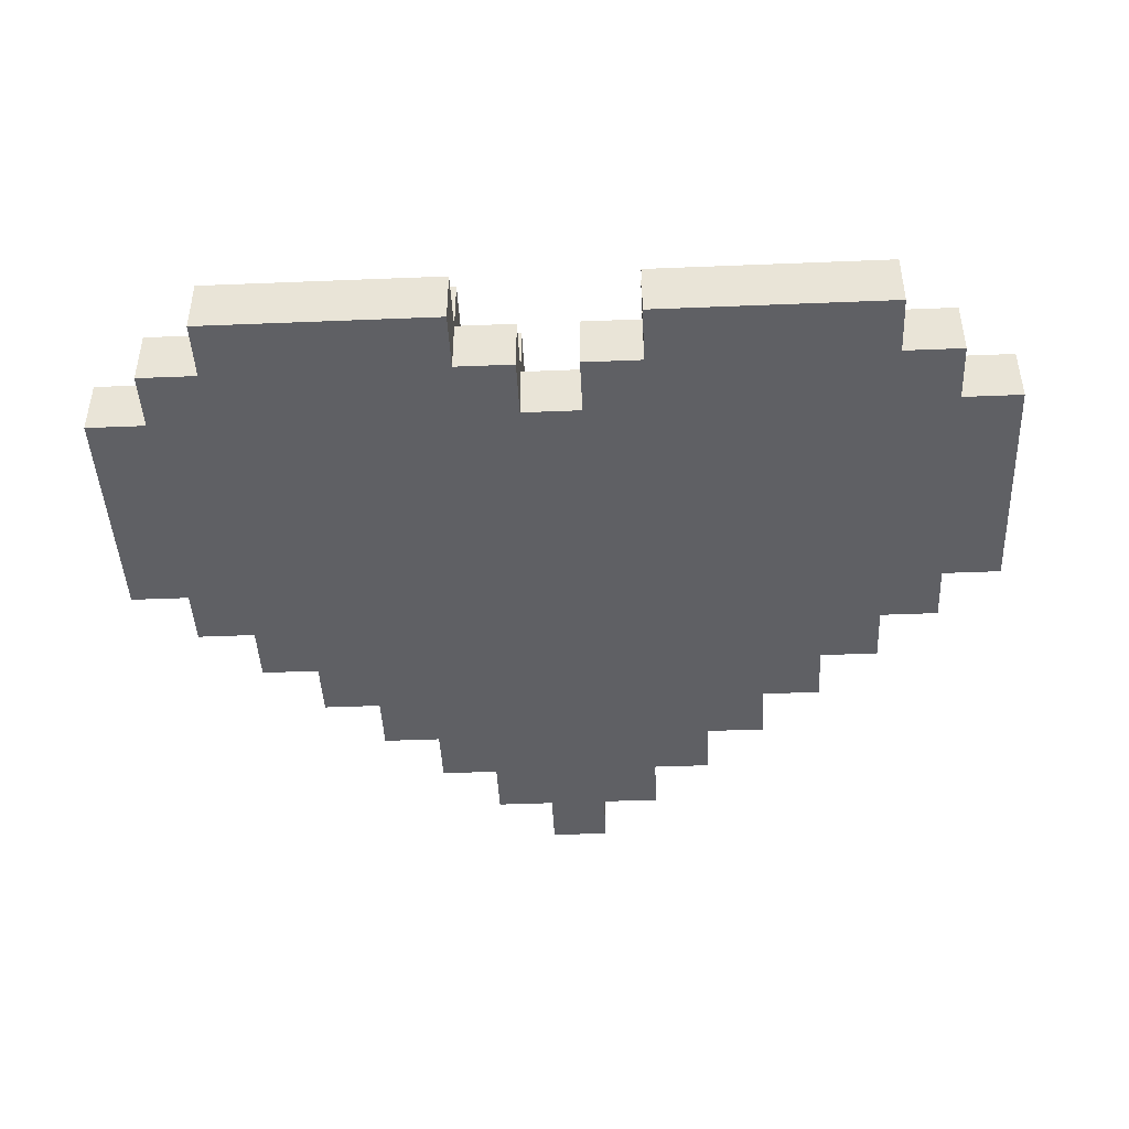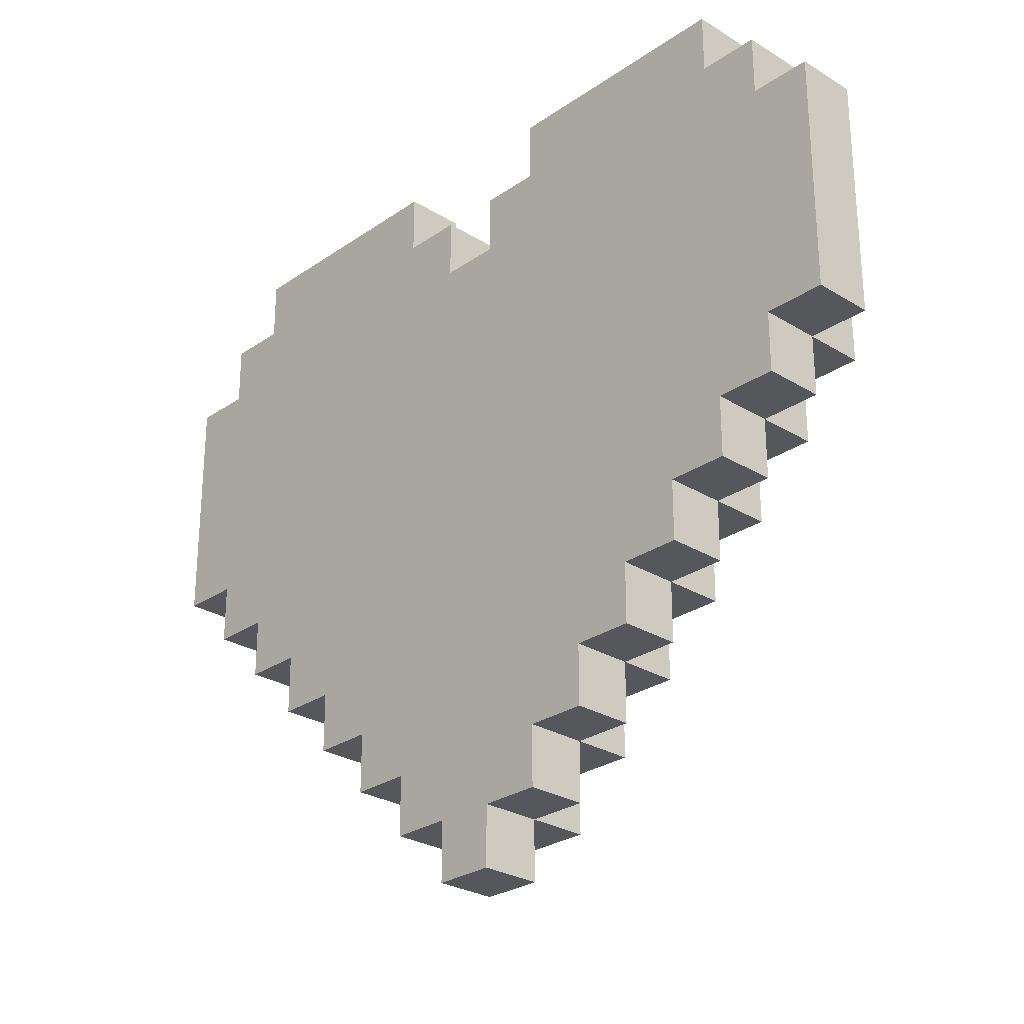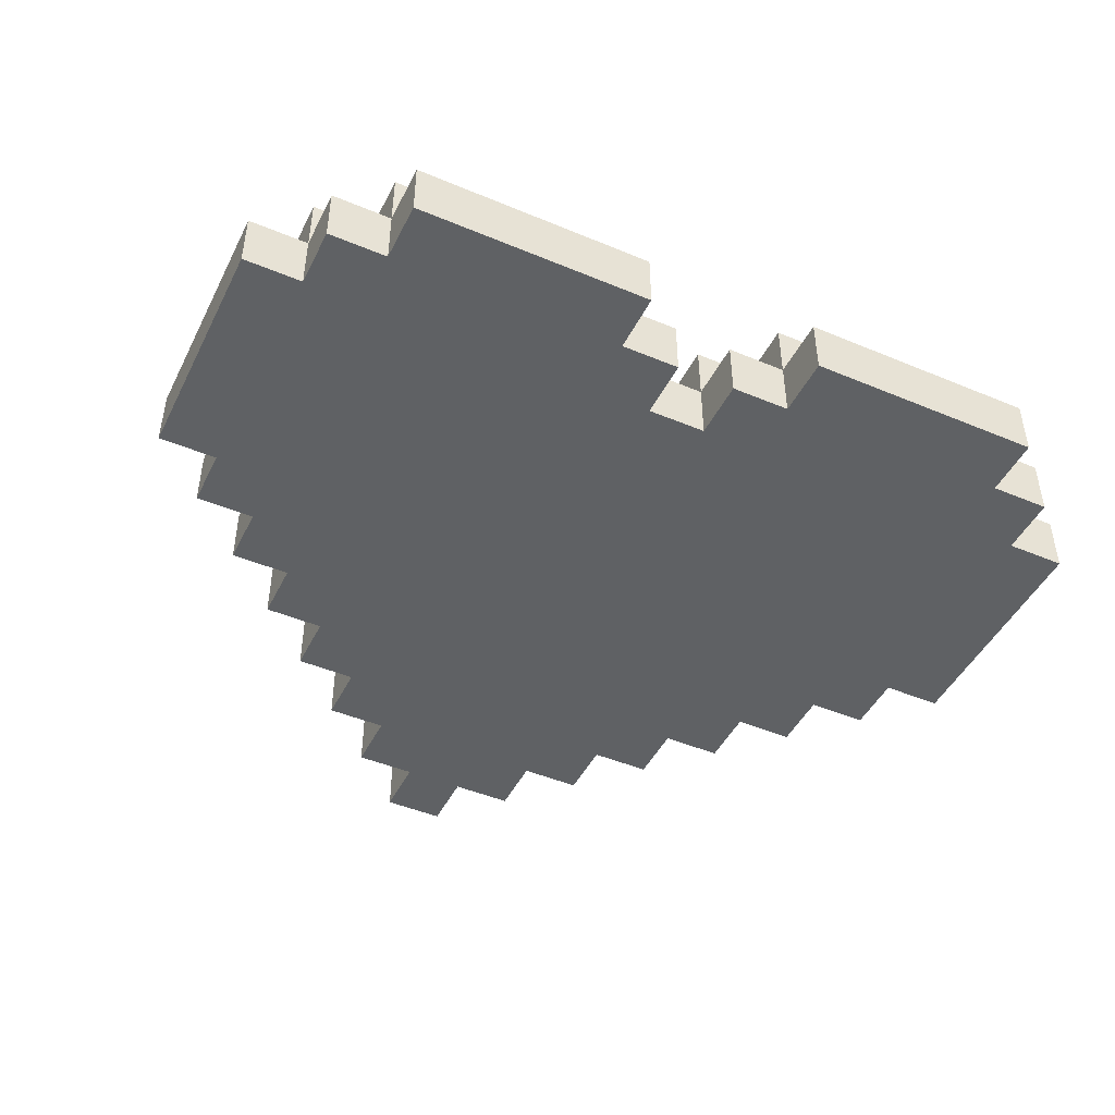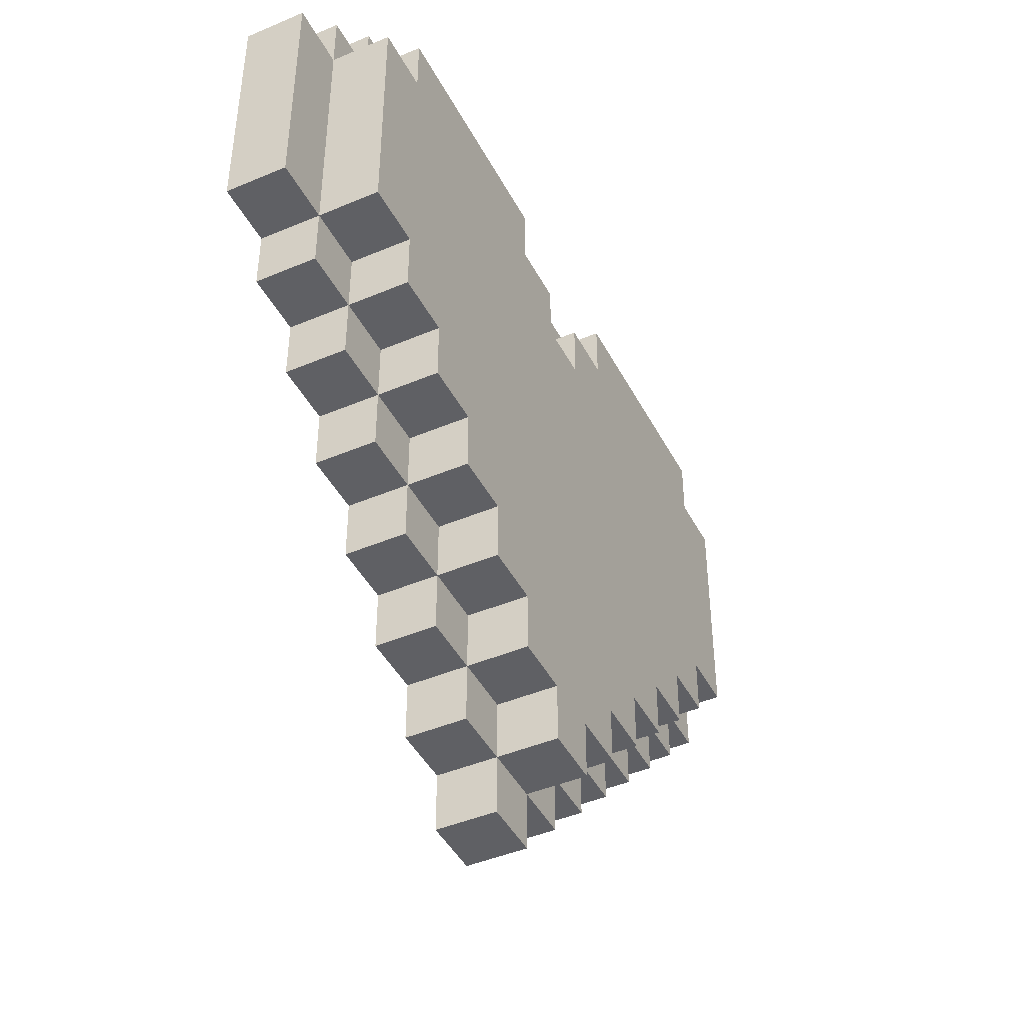
<metadata>
{"format":"obj","ext":"obj","renderer":"f3d","projection":"perspective","resolution":1024,"background":"white","views":[{"elev":-44.5,"azim":-177.3,"up":"+Z"},{"elev":-27.3,"azim":-133.4,"up":"+Y"},{"elev":-46.0,"azim":154.4,"up":"+Z"},{"elev":-44.3,"azim":-63.7,"up":"+Y"}]}
</metadata>
<code>
g heart
v -7.5 7 -0
v -7.5 7 -1
v -7.5 11 -0
v -7.5 11 -1
v -6.5 6 -0
v -6.5 6 -1
v -6.5 7 1
v -6.5 7 -0
v -6.5 7 -1
v -6.5 11 1
v -6.5 11 -0
v -6.5 11 -1
v -6.5 12 -0
v -6.5 12 -1
v -5.5 5 -0
v -5.5 5 -1
v -5.5 6 1
v -5.5 6 -0
v -5.5 6 -1
v -5.5 7 1
v -5.5 7 -0
v -5.5 11 1
v -5.5 11 -0
v -5.5 12 1
v -5.5 12 -0
v -5.5 12 -1
v -5.5 13 -0
v -5.5 13 -1
v -4.5 4 -0
v -4.5 4 -1
v -4.5 5 1
v -4.5 5 -0
v -4.5 5 -1
v -4.5 6 1
v -4.5 6 -0
v -3.5 3 -0
v -3.5 3 -1
v -3.5 4 1
v -3.5 4 -0
v -3.5 4 -1
v -3.5 5 1
v -3.5 5 -0
v -2.5 2 -0
v -2.5 2 -1
v -2.5 3 1
v -2.5 3 -0
v -2.5 3 -1
v -2.5 4 1
v -2.5 4 -0
v -1.5 1 -0
v -1.5 1 -1
v -1.5 2 1
v -1.5 2 -0
v -1.5 2 -1
v -1.5 3 1
v -1.5 3 -0
v -0.5 0 -0
v -0.5 0 -1
v -0.5 1 1
v -0.5 1 -0
v -0.5 1 -1
v -0.5 2 1
v -0.5 2 -0
v 0.5 10 1
v 0.5 10 -0
v 0.5 11 1
v 0.5 11 -0
v 0.5 11 -1
v 0.5 12 -0
v 0.5 12 -1
v 1.5 11 1
v 1.5 11 -0
v 1.5 12 1
v 1.5 12 -0
v 1.5 12 -1
v 1.5 13 -0
v 1.5 13 -1
v -1.5 11 1
v -1.5 11 -0
v -1.5 12 1
v -1.5 12 -0
v -1.5 12 -1
v -1.5 13 -0
v -1.5 13 -1
v -0.5 10 1
v -0.5 10 -0
v -0.5 11 1
v -0.5 11 -0
v -0.5 11 -1
v -0.5 12 -0
v -0.5 12 -1
v 0.5 0 -0
v 0.5 0 -1
v 0.5 1 1
v 0.5 1 -0
v 0.5 1 -1
v 0.5 2 1
v 0.5 2 -0
v 1.5 1 -0
v 1.5 1 -1
v 1.5 2 1
v 1.5 2 -0
v 1.5 2 -1
v 1.5 3 1
v 1.5 3 -0
v 2.5 2 -0
v 2.5 2 -1
v 2.5 3 1
v 2.5 3 -0
v 2.5 3 -1
v 2.5 4 1
v 2.5 4 -0
v 3.5 3 -0
v 3.5 3 -1
v 3.5 4 1
v 3.5 4 -0
v 3.5 4 -1
v 3.5 5 1
v 3.5 5 -0
v 4.5 4 -0
v 4.5 4 -1
v 4.5 5 1
v 4.5 5 -0
v 4.5 5 -1
v 4.5 6 1
v 4.5 6 -0
v 5.5 5 -0
v 5.5 5 -1
v 5.5 6 1
v 5.5 6 -0
v 5.5 6 -1
v 5.5 7 1
v 5.5 7 -0
v 5.5 11 1
v 5.5 11 -0
v 5.5 12 1
v 5.5 12 -0
v 5.5 12 -1
v 5.5 13 -0
v 5.5 13 -1
v 6.5 6 -0
v 6.5 6 -1
v 6.5 7 1
v 6.5 7 -0
v 6.5 7 -1
v 6.5 11 1
v 6.5 11 -0
v 6.5 11 -1
v 6.5 12 -0
v 6.5 12 -1
v 7.5 7 -0
v 7.5 7 -1
v 7.5 11 -0
v 7.5 11 -1
v -6.5 7 1
v -6.5 11 1
v -5.5 6 1
v -5.5 7 1
v -5.5 8 1
v -5.5 10 1
v -5.5 11 1
v -5.5 12 1
v -4.5 5 1
v -4.5 6 1
v -4.5 8 1
v -4.5 9 1
v -4.5 10 1
v -4.5 11 1
v -3.5 4 1
v -3.5 5 1
v -3.5 9 1
v -3.5 10 1
v -2.5 3 1
v -2.5 4 1
v -2.5 10 1
v -2.5 11 1
v -1.5 2 1
v -1.5 3 1
v -1.5 11 1
v -1.5 12 1
v -0.5 1 1
v -0.5 2 1
v -0.5 10 1
v -0.5 11 1
v 0.5 1 1
v 0.5 2 1
v 0.5 10 1
v 0.5 11 1
v 1.5 2 1
v 1.5 3 1
v 1.5 11 1
v 1.5 12 1
v 2.5 3 1
v 2.5 4 1
v 3.5 4 1
v 3.5 5 1
v 4.5 5 1
v 4.5 6 1
v 5.5 6 1
v 5.5 7 1
v 5.5 11 1
v 5.5 12 1
v 6.5 7 1
v 6.5 11 1
v -7.5 7 -0
v -7.5 11 -0
v -6.5 6 -0
v -6.5 7 -0
v -6.5 11 -0
v -6.5 12 -0
v -5.5 5 -0
v -5.5 6 -0
v -5.5 7 -0
v -5.5 11 -0
v -5.5 12 -0
v -5.5 13 -0
v -4.5 4 -0
v -4.5 5 -0
v -4.5 6 -0
v -3.5 3 -0
v -3.5 4 -0
v -3.5 5 -0
v -2.5 2 -0
v -2.5 3 -0
v -2.5 4 -0
v -1.5 1 -0
v -1.5 2 -0
v -1.5 3 -0
v -1.5 11 -0
v -1.5 12 -0
v -1.5 13 -0
v -0.5 0 -0
v -0.5 1 -0
v -0.5 2 -0
v -0.5 10 -0
v -0.5 11 -0
v -0.5 12 -0
v 0.5 0 -0
v 0.5 1 -0
v 0.5 2 -0
v 0.5 10 -0
v 0.5 11 -0
v 0.5 12 -0
v 1.5 1 -0
v 1.5 2 -0
v 1.5 3 -0
v 1.5 11 -0
v 1.5 12 -0
v 1.5 13 -0
v 2.5 2 -0
v 2.5 3 -0
v 2.5 4 -0
v 3.5 3 -0
v 3.5 4 -0
v 3.5 5 -0
v 4.5 4 -0
v 4.5 5 -0
v 4.5 6 -0
v 5.5 5 -0
v 5.5 6 -0
v 5.5 7 -0
v 5.5 11 -0
v 5.5 12 -0
v 5.5 13 -0
v 6.5 6 -0
v 6.5 7 -0
v 6.5 11 -0
v 6.5 12 -0
v 7.5 7 -0
v 7.5 11 -0
v -7.5 7 -1
v -7.5 11 -1
v -6.5 6 -1
v -6.5 7 -1
v -6.5 11 -1
v -6.5 12 -1
v -5.5 5 -1
v -5.5 6 -1
v -5.5 7 -1
v -5.5 8 -1
v -5.5 10 -1
v -5.5 11 -1
v -5.5 12 -1
v -5.5 13 -1
v -4.5 4 -1
v -4.5 5 -1
v -4.5 6 -1
v -4.5 8 -1
v -4.5 9 -1
v -4.5 10 -1
v -4.5 11 -1
v -3.5 3 -1
v -3.5 4 -1
v -3.5 5 -1
v -3.5 9 -1
v -3.5 10 -1
v -2.5 2 -1
v -2.5 3 -1
v -2.5 4 -1
v -2.5 10 -1
v -2.5 11 -1
v -1.5 1 -1
v -1.5 2 -1
v -1.5 3 -1
v -1.5 11 -1
v -1.5 12 -1
v -1.5 13 -1
v -0.5 0 -1
v -0.5 1 -1
v -0.5 2 -1
v -0.5 10 -1
v -0.5 11 -1
v -0.5 12 -1
v 0.5 0 -1
v 0.5 1 -1
v 0.5 2 -1
v 0.5 10 -1
v 0.5 11 -1
v 0.5 12 -1
v 1.5 1 -1
v 1.5 2 -1
v 1.5 3 -1
v 1.5 11 -1
v 1.5 12 -1
v 1.5 13 -1
v 2.5 2 -1
v 2.5 3 -1
v 2.5 4 -1
v 3.5 3 -1
v 3.5 4 -1
v 3.5 5 -1
v 4.5 4 -1
v 4.5 5 -1
v 4.5 6 -1
v 5.5 5 -1
v 5.5 6 -1
v 5.5 7 -1
v 5.5 11 -1
v 5.5 12 -1
v 5.5 13 -1
v 6.5 6 -1
v 6.5 7 -1
v 6.5 11 -1
v 6.5 12 -1
v 7.5 7 -1
v 7.5 11 -1
v -0.5 0 -0
v 0.5 0 -0
v -0.5 0 -1
v 0.5 0 -1
v -0.5 1 1
v 0.5 1 1
v -1.5 1 -0
v -0.5 1 -0
v 0.5 1 -0
v 1.5 1 -0
v -1.5 1 -1
v -0.5 1 -1
v 0.5 1 -1
v 1.5 1 -1
v -1.5 2 1
v -0.5 2 1
v 0.5 2 1
v 1.5 2 1
v -2.5 2 -0
v -1.5 2 -0
v -0.5 2 -0
v 0.5 2 -0
v 1.5 2 -0
v 2.5 2 -0
v -2.5 2 -1
v -1.5 2 -1
v 1.5 2 -1
v 2.5 2 -1
v -2.5 3 1
v -1.5 3 1
v 1.5 3 1
v 2.5 3 1
v -3.5 3 -0
v -2.5 3 -0
v -1.5 3 -0
v 1.5 3 -0
v 2.5 3 -0
v 3.5 3 -0
v -3.5 3 -1
v -2.5 3 -1
v 2.5 3 -1
v 3.5 3 -1
v -3.5 4 1
v -2.5 4 1
v 2.5 4 1
v 3.5 4 1
v -4.5 4 -0
v -3.5 4 -0
v -2.5 4 -0
v 2.5 4 -0
v 3.5 4 -0
v 4.5 4 -0
v -4.5 4 -1
v -3.5 4 -1
v 3.5 4 -1
v 4.5 4 -1
v -4.5 5 1
v -3.5 5 1
v 3.5 5 1
v 4.5 5 1
v -5.5 5 -0
v -4.5 5 -0
v -3.5 5 -0
v 3.5 5 -0
v 4.5 5 -0
v 5.5 5 -0
v -5.5 5 -1
v -4.5 5 -1
v 4.5 5 -1
v 5.5 5 -1
v -5.5 6 1
v -4.5 6 1
v 4.5 6 1
v 5.5 6 1
v -6.5 6 -0
v -5.5 6 -0
v -4.5 6 -0
v 4.5 6 -0
v 5.5 6 -0
v 6.5 6 -0
v -6.5 6 -1
v -5.5 6 -1
v 5.5 6 -1
v 6.5 6 -1
v -6.5 7 1
v -5.5 7 1
v 5.5 7 1
v 6.5 7 1
v -7.5 7 -0
v -6.5 7 -0
v -5.5 7 -0
v 5.5 7 -0
v 6.5 7 -0
v 7.5 7 -0
v -7.5 7 -1
v -6.5 7 -1
v 6.5 7 -1
v 7.5 7 -1
v -0.5 10 1
v 0.5 10 1
v -0.5 10 -0
v 0.5 10 -0
v -6.5 11 1
v -5.5 11 1
v -1.5 11 1
v -0.5 11 1
v 0.5 11 1
v 1.5 11 1
v 5.5 11 1
v 6.5 11 1
v -7.5 11 -0
v -6.5 11 -0
v -5.5 11 -0
v -1.5 11 -0
v -0.5 11 -0
v 0.5 11 -0
v 1.5 11 -0
v 5.5 11 -0
v 6.5 11 -0
v 7.5 11 -0
v -7.5 11 -1
v -6.5 11 -1
v -0.5 11 -1
v 0.5 11 -1
v 6.5 11 -1
v 7.5 11 -1
v -5.5 12 1
v -1.5 12 1
v 1.5 12 1
v 5.5 12 1
v -6.5 12 -0
v -5.5 12 -0
v -1.5 12 -0
v -0.5 12 -0
v 0.5 12 -0
v 1.5 12 -0
v 5.5 12 -0
v 6.5 12 -0
v -6.5 12 -1
v -5.5 12 -1
v -1.5 12 -1
v -0.5 12 -1
v 0.5 12 -1
v 1.5 12 -1
v 5.5 12 -1
v 6.5 12 -1
v -5.5 13 -0
v -1.5 13 -0
v 1.5 13 -0
v 5.5 13 -0
v -5.5 13 -1
v -1.5 13 -1
v 1.5 13 -1
v 5.5 13 -1
f 3 2 1
f 4 2 3
f 8 6 5
f 9 6 8
f 10 8 7
f 11 8 10
f 13 12 11
f 14 12 13
f 18 16 15
f 19 16 18
f 20 18 17
f 21 18 20
f 24 23 22
f 25 23 24
f 27 26 25
f 28 26 27
f 32 30 29
f 33 30 32
f 34 32 31
f 35 32 34
f 39 37 36
f 40 37 39
f 41 39 38
f 42 39 41
f 46 44 43
f 47 44 46
f 48 46 45
f 49 46 48
f 53 51 50
f 54 51 53
f 55 53 52
f 56 53 55
f 60 58 57
f 61 58 60
f 62 60 59
f 63 60 62
f 66 65 64
f 67 65 66
f 69 68 67
f 70 68 69
f 73 72 71
f 74 72 73
f 76 75 74
f 77 75 76
f 78 79 80
f 80 79 81
f 81 82 83
f 83 82 84
f 85 86 87
f 87 86 88
f 88 89 90
f 90 89 91
f 92 93 95
f 95 93 96
f 94 95 97
f 97 95 98
f 99 100 102
f 102 100 103
f 101 102 104
f 104 102 105
f 106 107 109
f 109 107 110
f 108 109 111
f 111 109 112
f 113 114 116
f 116 114 117
f 115 116 118
f 118 116 119
f 120 121 123
f 123 121 124
f 122 123 125
f 125 123 126
f 127 128 130
f 130 128 131
f 129 130 132
f 132 130 133
f 134 135 136
f 136 135 137
f 137 138 139
f 139 138 140
f 141 142 144
f 144 142 145
f 143 144 146
f 146 144 147
f 147 148 149
f 149 148 150
f 151 152 153
f 153 152 154
f 158 156 155
f 159 156 158
f 160 156 159
f 161 156 160
f 164 158 157
f 164 159 158
f 165 160 159
f 165 159 164
f 166 160 165
f 167 162 161
f 167 160 166
f 167 161 160
f 168 162 167
f 170 166 165
f 170 165 164
f 170 164 163
f 171 168 167
f 171 167 166
f 171 166 170
f 172 168 171
f 174 170 169
f 174 171 170
f 174 172 171
f 175 168 172
f 175 172 174
f 176 162 168
f 176 168 175
f 178 175 174
f 178 174 173
f 178 176 175
f 179 162 176
f 179 176 178
f 180 162 179
f 182 178 177
f 182 179 178
f 183 179 182
f 184 179 183
f 185 182 181
f 185 183 182
f 186 183 185
f 187 183 186
f 189 188 187
f 189 187 186
f 190 188 189
f 191 188 190
f 193 191 190
f 193 192 191
f 194 192 193
f 195 192 194
f 196 192 195
f 197 192 196
f 198 192 197
f 199 192 198
f 200 192 199
f 201 192 200
f 202 192 201
f 203 201 200
f 204 201 203
f 208 206 205
f 209 206 208
f 212 208 207
f 213 208 212
f 214 210 209
f 215 210 214
f 218 212 211
f 219 212 218
f 221 218 217
f 222 218 221
f 224 221 220
f 225 221 224
f 227 224 223
f 228 224 227
f 230 216 215
f 231 216 230
f 233 227 226
f 234 227 233
f 236 230 229
f 237 230 236
f 238 233 232
f 239 233 238
f 241 236 235
f 242 236 241
f 244 240 239
f 245 240 244
f 247 243 242
f 248 243 247
f 250 246 245
f 251 246 250
f 253 252 251
f 254 252 253
f 256 255 254
f 257 255 256
f 259 258 257
f 260 258 259
f 263 249 248
f 264 249 263
f 265 261 260
f 266 261 265
f 267 263 262
f 268 263 267
f 269 267 266
f 270 267 269
f 271 272 274
f 274 272 275
f 273 274 278
f 274 275 279
f 278 274 279
f 279 275 280
f 280 275 281
f 275 276 282
f 281 275 282
f 282 276 283
f 277 278 286
f 278 279 287
f 279 280 287
f 286 278 287
f 280 281 288
f 287 280 288
f 288 281 289
f 281 282 290
f 289 281 290
f 282 283 290
f 290 283 291
f 285 286 293
f 286 287 294
f 288 289 294
f 293 286 294
f 287 288 294
f 290 291 295
f 294 289 295
f 289 290 295
f 295 291 296
f 292 293 298
f 293 294 299
f 294 295 299
f 298 293 299
f 295 296 299
f 296 291 300
f 299 296 300
f 291 283 301
f 300 291 301
f 297 298 303
f 298 299 304
f 299 300 304
f 303 298 304
f 300 301 304
f 301 283 305
f 304 301 305
f 283 284 306
f 305 283 306
f 306 284 307
f 302 303 309
f 304 305 310
f 303 304 310
f 309 303 310
f 310 305 311
f 305 306 312
f 311 305 312
f 312 306 313
f 308 309 314
f 310 311 315
f 314 309 315
f 309 310 315
f 315 311 316
f 311 312 317
f 316 311 317
f 317 312 318
f 315 316 320
f 317 318 321
f 320 316 321
f 316 317 321
f 321 318 322
f 318 319 323
f 322 318 323
f 323 319 324
f 321 322 326
f 323 324 327
f 326 322 327
f 322 323 327
f 327 324 328
f 327 328 329
f 328 324 330
f 329 328 330
f 330 324 331
f 330 331 332
f 331 324 333
f 332 331 333
f 333 324 334
f 333 334 335
f 334 324 336
f 335 334 336
f 336 324 337
f 337 324 338
f 324 325 339
f 338 324 339
f 339 325 340
f 336 337 341
f 337 338 342
f 341 337 342
f 338 339 343
f 342 338 343
f 343 339 344
f 342 343 345
f 345 343 346
f 349 348 347
f 350 348 349
f 354 352 351
f 355 352 354
f 357 354 353
f 358 354 357
f 359 356 355
f 360 356 359
f 366 362 361
f 367 362 366
f 368 364 363
f 369 364 368
f 371 366 365
f 372 366 371
f 373 370 369
f 374 370 373
f 380 376 375
f 381 376 380
f 382 378 377
f 383 378 382
f 385 380 379
f 386 380 385
f 387 384 383
f 388 384 387
f 394 390 389
f 395 390 394
f 396 392 391
f 397 392 396
f 399 394 393
f 400 394 399
f 401 398 397
f 402 398 401
f 408 404 403
f 409 404 408
f 410 406 405
f 411 406 410
f 413 408 407
f 414 408 413
f 415 412 411
f 416 412 415
f 422 418 417
f 423 418 422
f 424 420 419
f 425 420 424
f 427 422 421
f 428 422 427
f 429 426 425
f 430 426 429
f 436 432 431
f 437 432 436
f 438 434 433
f 439 434 438
f 441 436 435
f 442 436 441
f 443 440 439
f 444 440 443
f 445 446 447
f 447 446 448
f 449 450 458
f 458 450 459
f 451 452 460
f 460 452 461
f 453 454 462
f 462 454 463
f 455 456 464
f 464 456 465
f 457 458 467
f 467 458 468
f 461 462 469
f 469 462 470
f 465 466 471
f 471 466 472
f 473 474 478
f 478 474 479
f 475 476 482
f 482 476 483
f 477 478 485
f 485 478 486
f 479 480 487
f 487 480 488
f 481 482 489
f 489 482 490
f 483 484 491
f 491 484 492
f 493 494 497
f 497 494 498
f 495 496 499
f 499 496 500

</code>
